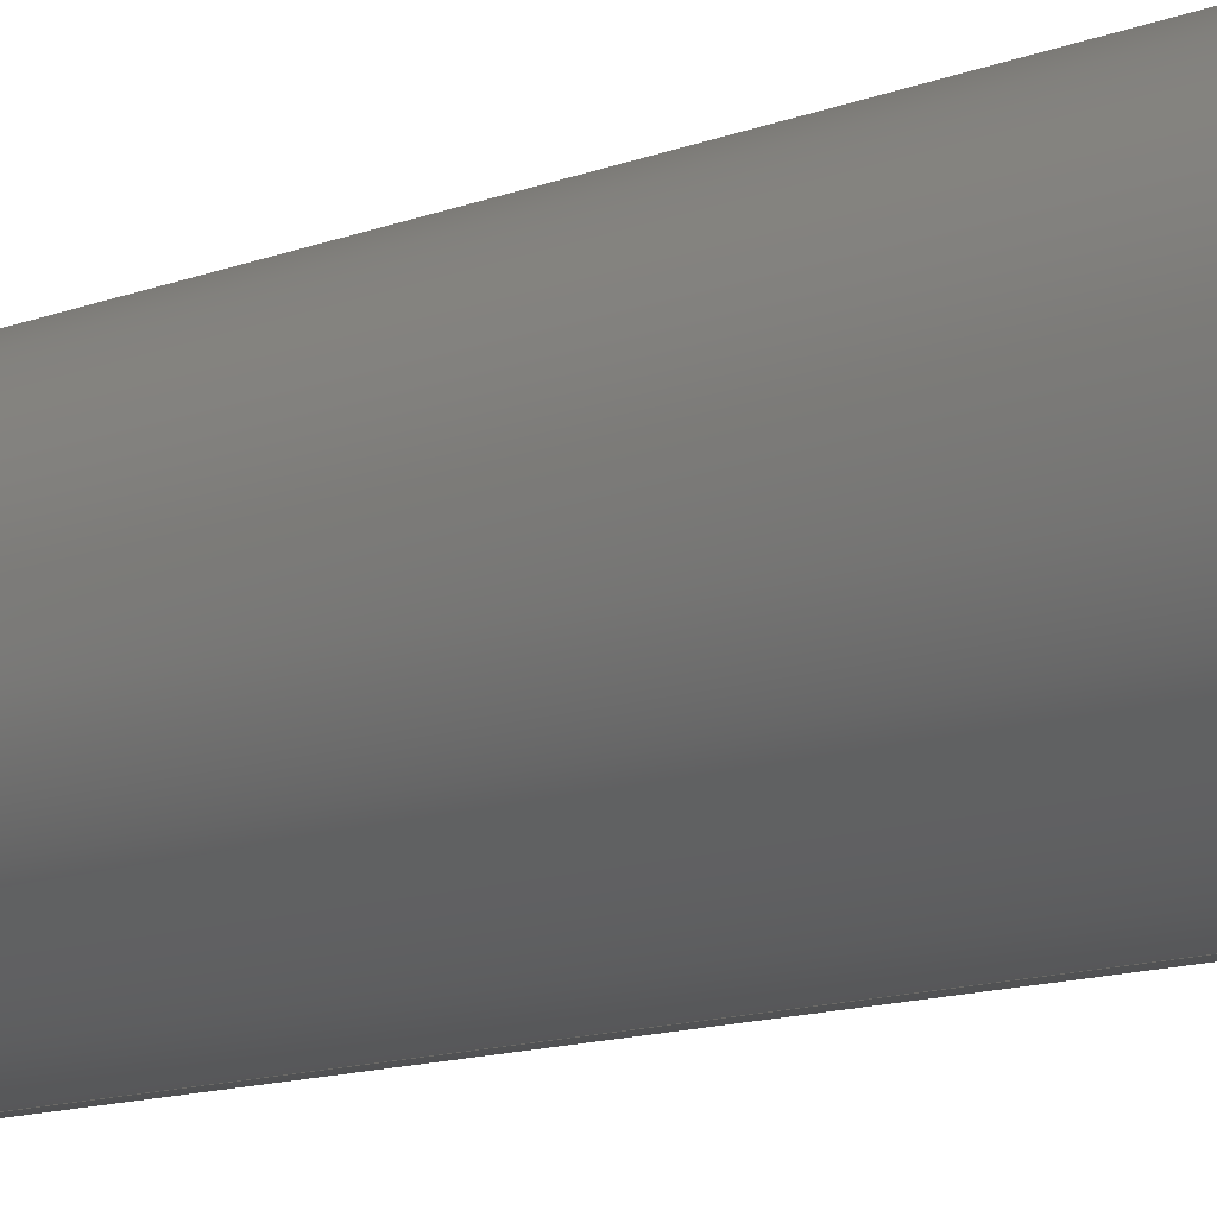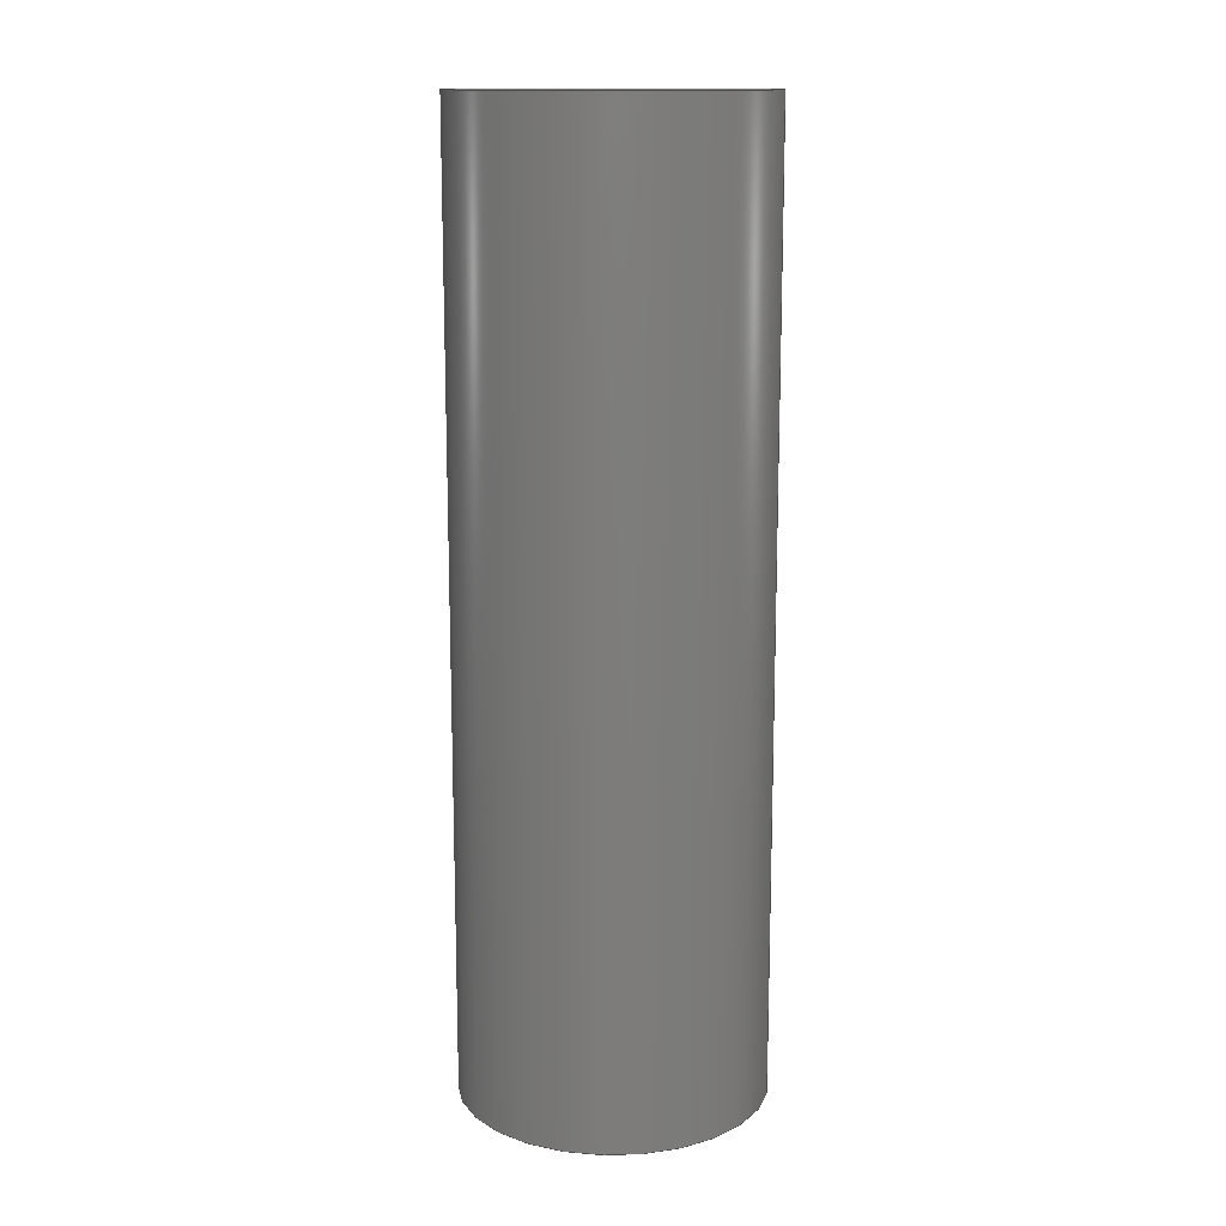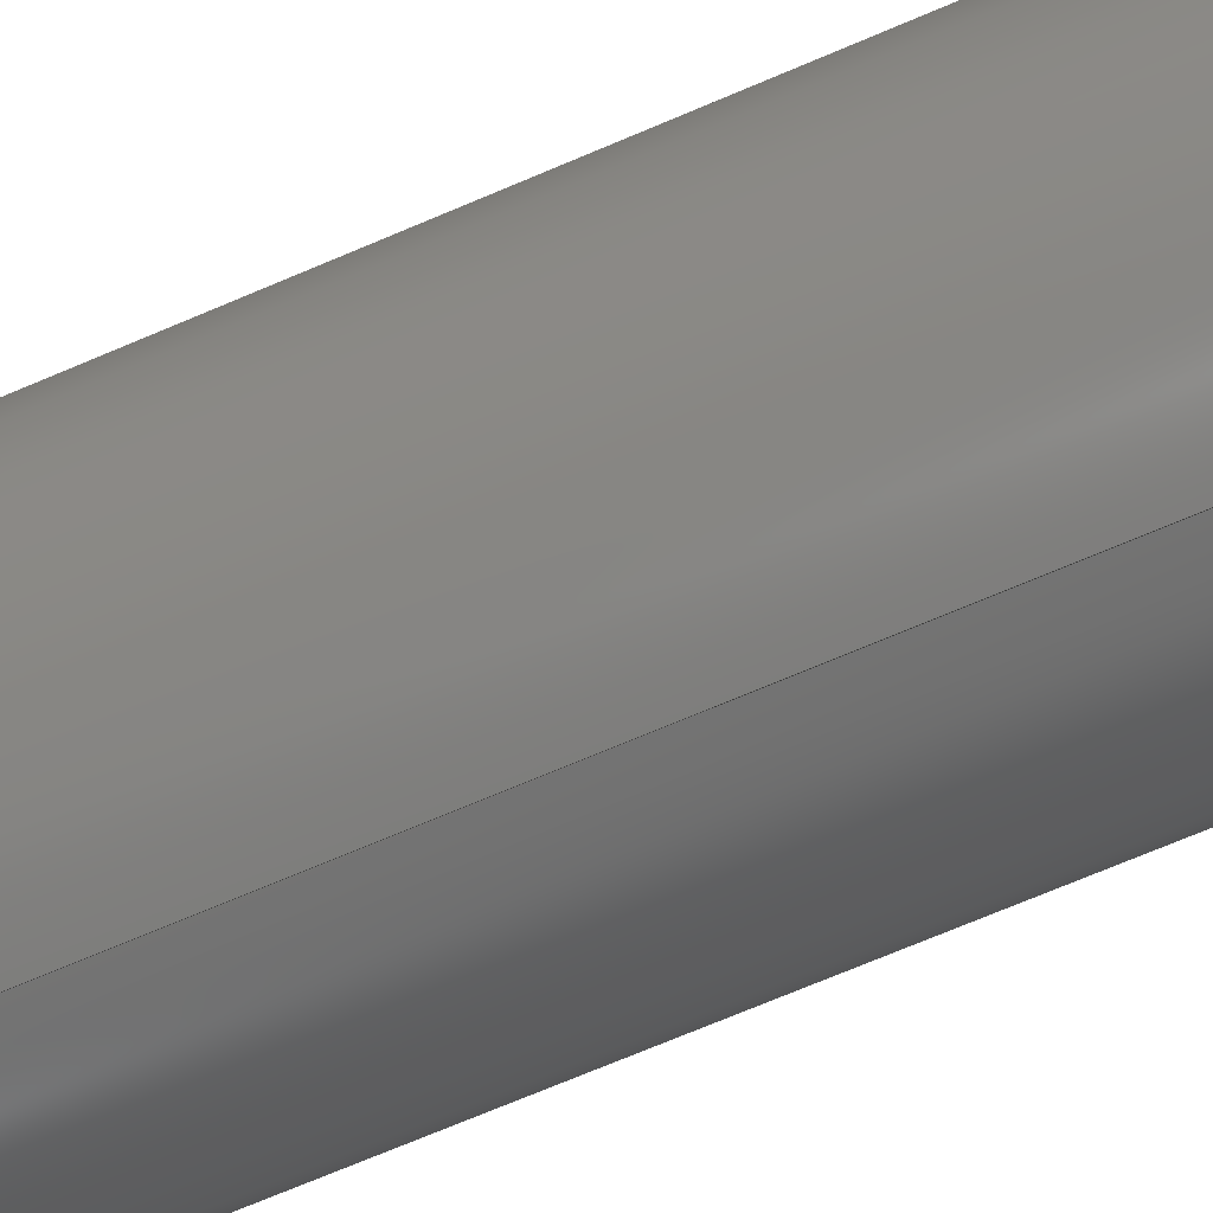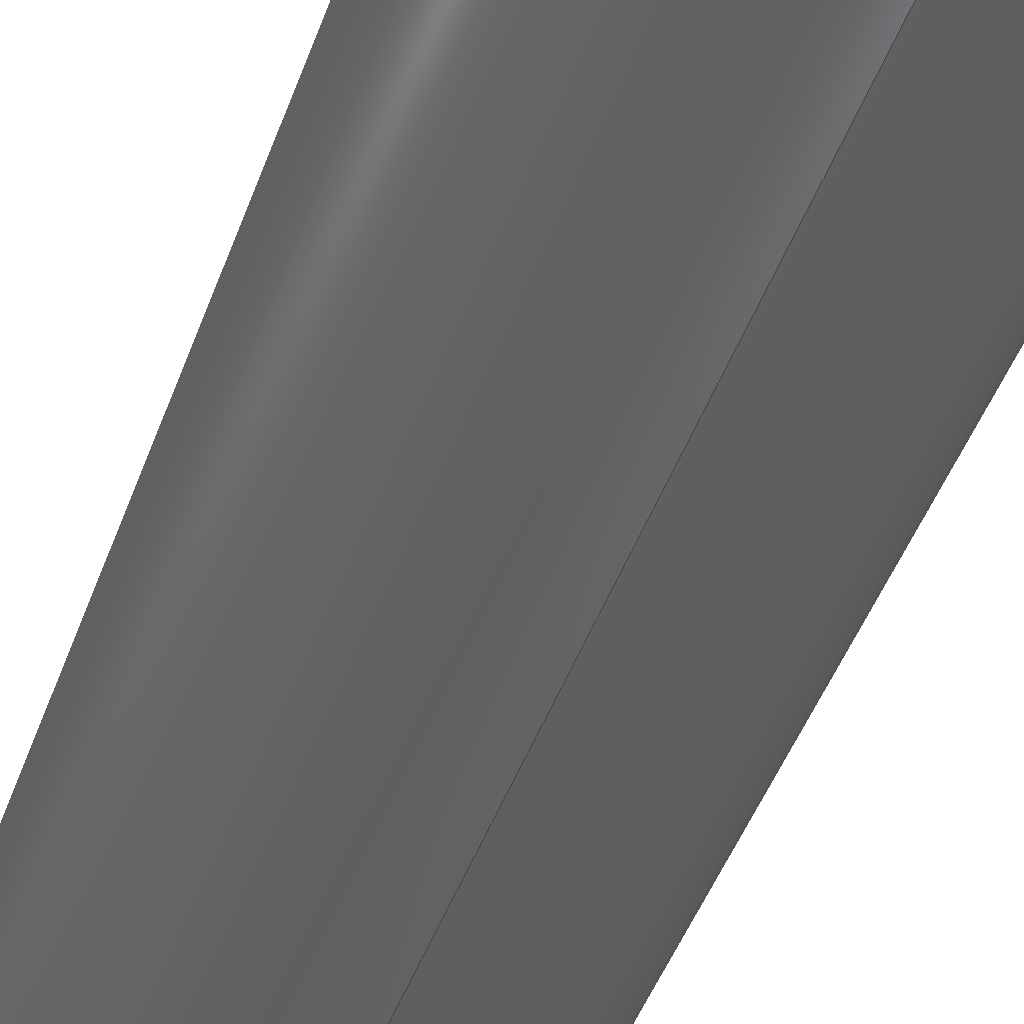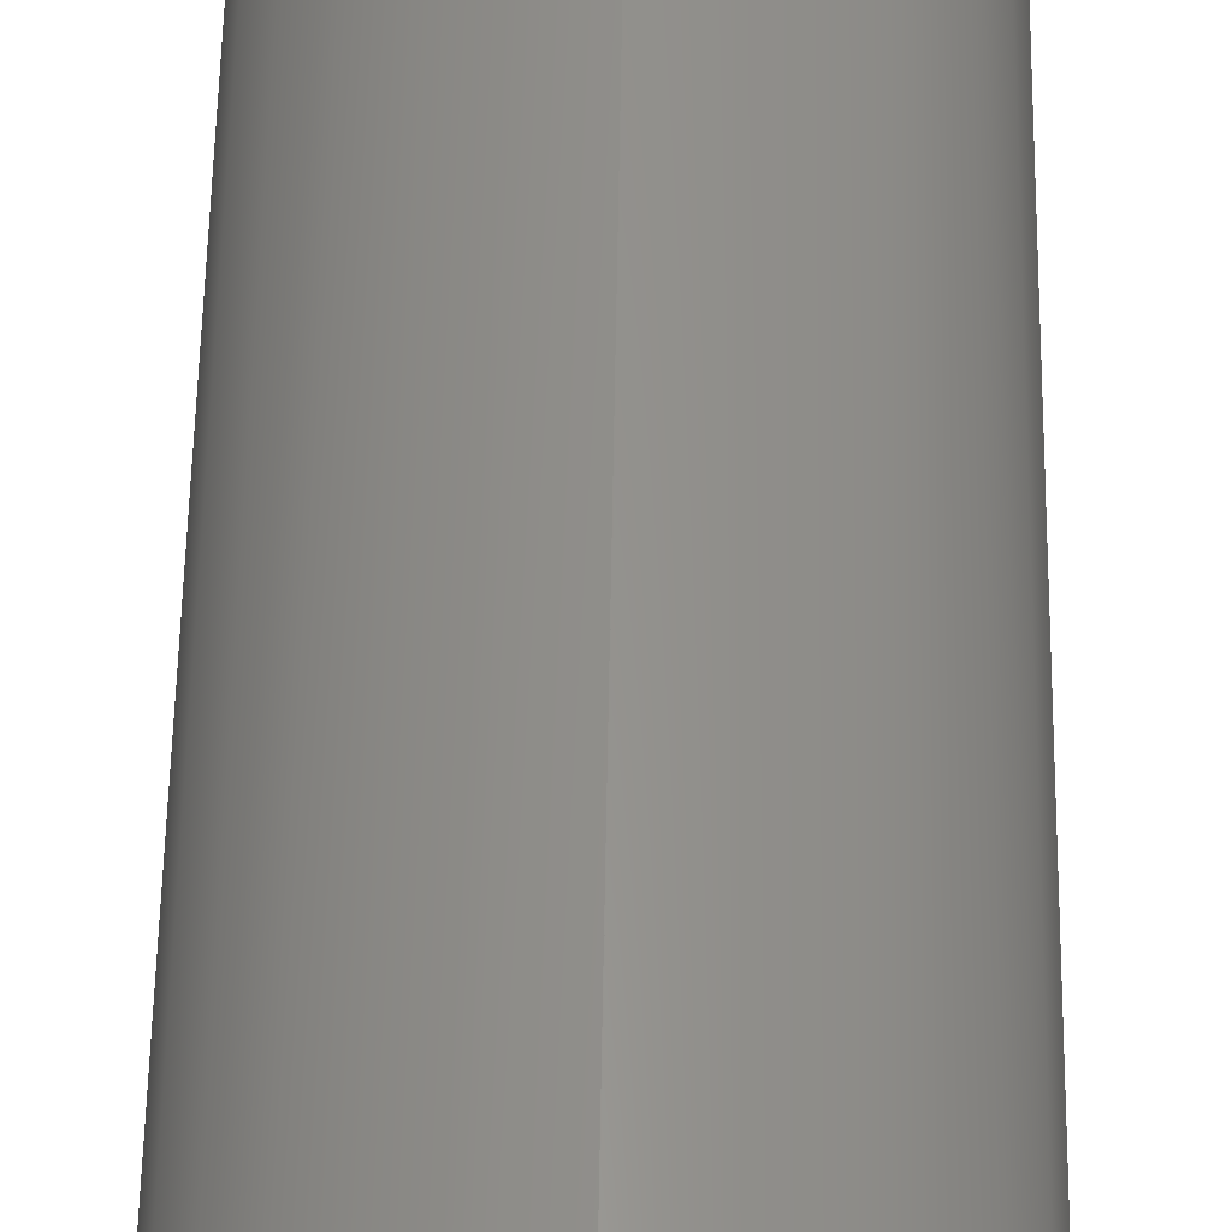
<metadata>
{"format":"step","ext":"step","renderer":"f3d","projection":"perspective","resolution":1024,"background":"white","views":[{"elev":-12.5,"azim":132.2,"up":"+Z"},{"elev":13.9,"azim":100.3,"up":"+Y"},{"elev":-71.8,"azim":113.0,"up":"+Z"},{"elev":-44.3,"azim":161.3,"up":"+Z"},{"elev":55.5,"azim":-179.1,"up":"+Z"}]}
</metadata>
<code>
ISO-10303-21;
DATA;
#1 = PERSON_AND_ORGANIZATION_ROLE ( 'creator' ) ;
#2 = APPROVAL_STATUS ( 'not_yet_approved' ) ;
#3 = APPROVAL_ROLE ( '' ) ;
#4 = PERSON_AND_ORGANIZATION_ROLE ( 'creator' ) ;
#5 = APPROVAL_ROLE ( '' ) ;
#6 = APPROVAL_STATUS ( 'not_yet_approved' ) ;
#7 = DIRECTION ( 'NONE',  ( 0, 1, 0 ) ) ;
#8 =( NAMED_UNIT ( * ) SI_UNIT ( $, .STERADIAN. ) SOLID_ANGLE_UNIT ( ) );
#9 = PERSON_AND_ORGANIZATION_ROLE ( 'design_owner' ) ;
#10 = DIRECTION ( 'NONE',  ( 0, 0, 1 ) ) ;
#11 = DATE_TIME_ROLE ( 'creation_date' ) ;
#12 = DATE_TIME_ROLE ( 'classification_date' ) ;
#13 = APPLICATION_CONTEXT ( 'configuration controlled 3d designs of mechanical parts and assemblies' ) ;
#14 = APPLICATION_PROTOCOL_DEFINITION ( 'international standard', 'config_control_design', 1994, #19 ) ;
#15 = CARTESIAN_POINT ( 'NONE',  ( 0, 0, 0 ) ) ;
#16 = DIRECTION ( 'NONE',  ( 1, 0, 0 ) ) ;
#17 = SECURITY_CLASSIFICATION_LEVEL ( 'unclassified' ) ;
#18 = APPROVAL_ROLE ( '' ) ;
#19 = APPLICATION_CONTEXT ( 'configuration controlled 3d designs of mechanical parts and assemblies' ) ;
#20 = APPLICATION_PROTOCOL_DEFINITION ( 'international standard', 'config_control_design', 1994, #13 ) ;
#21 = PERSON_AND_ORGANIZATION_ROLE ( 'classification_officer' ) ;
#22 = MECHANICAL_CONTEXT ( 'NONE', #13, 'mechanical' ) ;
#23 = APPROVAL_STATUS ( 'not_yet_approved' ) ;
#24 = PERSON_AND_ORGANIZATION_ROLE ( 'design_supplier' ) ;
#25 = DIRECTION ( 'NONE',  ( 0, -0, 1 ) ) ;
#26 = DIRECTION ( 'NONE',  ( 0, 1, 0 ) ) ;
#27 = CARTESIAN_POINT ( 'NONE',  ( 0, 25, -4 ) ) ;
#28 = DIRECTION ( 'NONE',  ( 0, 0, 1 ) ) ;
#29 = CARTESIAN_POINT ( 'NONE',  ( 0, 25, 0 ) ) ;
#30 = DIRECTION ( 'NONE',  ( 0, 1, 0 ) ) ;
#31 = DIRECTION ( 'NONE',  ( 0, -0, 1 ) ) ;
#32 = CARTESIAN_POINT ( 'NONE',  ( 0, 25, 0 ) ) ;
#33 = DIRECTION ( 'NONE',  ( 0, 0, -1 ) ) ;
#34 = DIRECTION ( 'NONE',  ( 0, 1, 0 ) ) ;
#35 = DIRECTION ( 'NONE',  ( -0, -1, -0 ) ) ;
#36 = CARTESIAN_POINT ( 'NONE',  ( 0, 0, 0 ) ) ;
#37 = PLANE ( 'NONE',  #67 ) ;
#38 =( LENGTH_UNIT ( ) NAMED_UNIT ( * ) SI_UNIT ( .MILLI., .METRE. ) );
#39 = CARTESIAN_POINT ( 'NONE',  ( 0, 0, 0 ) ) ;
#40 = DIRECTION ( 'NONE',  ( -0, -1, -0 ) ) ;
#41 = CARTESIAN_POINT ( 'NONE',  ( 0, 25, -4 ) ) ;
#42 = CARTESIAN_POINT ( 'NONE',  ( 4.899e-16, 25, 4 ) ) ;
#43 = VERTEX_POINT ( 'NONE', #47 ) ;
#44 = DIRECTION ( 'NONE',  ( 0, 1, 0 ) ) ;
#45 = PLANE ( 'NONE',  #77 ) ;
#46 = VERTEX_POINT ( 'NONE', #48 ) ;
#47 = CARTESIAN_POINT ( 'NONE',  ( 0, 0, -4 ) ) ;
#48 = CARTESIAN_POINT ( 'NONE',  ( 4.899e-16, 0, 4 ) ) ;
#49 = CARTESIAN_POINT ( 'NONE',  ( 4.899e-16, 25, 4 ) ) ;
#50 = CARTESIAN_POINT ( 'NONE',  ( 0, 0, 0 ) ) ;
#51 = VERTEX_POINT ( 'NONE', #41 ) ;
#52 = DIRECTION ( 'NONE',  ( -0, -1, -0 ) ) ;
#53 = CARTESIAN_POINT ( 'NONE',  ( 0, 25, 0 ) ) ;
#54 = DIRECTION ( 'NONE',  ( 0, 0, -1 ) ) ;
#55 = DIRECTION ( 'NONE',  ( -0, -1, -0 ) ) ;
#56 = DIRECTION ( 'NONE',  ( 0, 0, 1 ) ) ;
#57 = VERTEX_POINT ( 'NONE', #49 ) ;
#58 = DIRECTION ( 'NONE',  ( 0, 0, 1 ) ) ;
#59 = DIRECTION ( 'NONE',  ( 0, 1, 0 ) ) ;
#60 =( NAMED_UNIT ( * ) PLANE_ANGLE_UNIT ( ) SI_UNIT ( $, .RADIAN. ) );
#61 = CARTESIAN_POINT ( 'NONE',  ( 0, 25, 0 ) ) ;
#62 = DIRECTION ( 'NONE',  ( 0, 0, 1 ) ) ;
#63 = CARTESIAN_POINT ( 'NONE',  ( 0, 25, 0 ) ) ;
#64 = DESIGN_CONTEXT ( 'detailed design', #19, 'design' ) ;
#65 = PRODUCT_DEFINITION_SHAPE ( 'NONE', 'NONE',  #81 ) ;
#66 = CC_DESIGN_APPROVAL ( #78, ( #98 ) ) ;
#67 = AXIS2_PLACEMENT_3D ( 'NONE', #50, #59, #31 ) ;
#68 = AXIS2_PLACEMENT_3D ( 'NONE', #53, #40, #54 ) ;
#69 = EDGE_CURVE ( 'NONE', #51, #43, #151, .T. ) ;
#70 = CC_DESIGN_SECURITY_CLASSIFICATION ( #98, ( #71 ) ) ;
#71 = PRODUCT_DEFINITION_FORMATION_WITH_SPECIFIED_SOURCE ( 'ANY', '', #167, .NOT_KNOWN. ) ;
#72 = CC_DESIGN_PERSON_AND_ORGANIZATION_ASSIGNMENT ( #131, #24, ( #71 ) ) ;
#73 = APPROVAL ( #23, 'UNSPECIFIED' ) ;
#74 = EDGE_CURVE ( 'NONE', #57, #51, #128, .T. ) ;
#75 = CC_DESIGN_PERSON_AND_ORGANIZATION_ASSIGNMENT ( #117, #9, ( #167 ) ) ;
#76 = CC_DESIGN_APPROVAL ( #73, ( #71 ) ) ;
#77 = AXIS2_PLACEMENT_3D ( 'NONE', #61, #7, #25 ) ;
#78 = APPROVAL ( #6, 'UNSPECIFIED' ) ;
#79 = AXIS2_PLACEMENT_3D ( 'NONE', #63, #35, #33 ) ;
#80 = EDGE_CURVE ( 'NONE', #51, #57, #127, .T. ) ;
#81 = PRODUCT_DEFINITION ( 'UNKNOWN', '', #71, #64 ) ;
#82 = AXIS2_PLACEMENT_3D ( 'NONE', #15, #10, #16 ) ;
#83 = AXIS2_PLACEMENT_3D ( 'NONE', #36, #34, #28 ) ;
#84 = AXIS2_PLACEMENT_3D ( 'NONE', #32, #26, #58 ) ;
#85 = AXIS2_PLACEMENT_3D ( 'NONE', #39, #44, #62 ) ;
#86 = EDGE_CURVE ( 'NONE', #57, #46, #164, .T. ) ;
#87 = CC_DESIGN_DATE_AND_TIME_ASSIGNMENT ( #134, #12, ( #98 ) ) ;
#88 = EDGE_CURVE ( 'NONE', #43, #46, #123, .T. ) ;
#89 = CC_DESIGN_PERSON_AND_ORGANIZATION_ASSIGNMENT ( #135, #21, ( #98 ) ) ;
#90 = AXIS2_PLACEMENT_3D ( 'NONE', #29, #30, #56 ) ;
#91 = EDGE_CURVE ( 'NONE', #46, #43, #122, .T. ) ;
#92 = CC_DESIGN_DATE_AND_TIME_ASSIGNMENT ( #107, #11, ( #81 ) ) ;
#93 = APPROVAL ( #2, 'UNSPECIFIED' ) ;
#94 = CC_DESIGN_APPROVAL ( #93, ( #81 ) ) ;
#95 = CC_DESIGN_PERSON_AND_ORGANIZATION_ASSIGNMENT ( #132, #1, ( #71 ) ) ;
#96 = CC_DESIGN_PERSON_AND_ORGANIZATION_ASSIGNMENT ( #111, #4, ( #81 ) ) ;
#97 = PRODUCT_RELATED_PRODUCT_CATEGORY ( 'detail', '', ( #167 ) ) ;
#98 = SECURITY_CLASSIFICATION ( '', '', #17 ) ;
#99 = DATE_AND_TIME ( #102, #153 ) ;
#100 = PERSON_AND_ORGANIZATION ( #168, #101 ) ;
#101 = ORGANIZATION ( 'UNSPECIFIED', 'UNSPECIFIED', '' ) ;
#102 = CALENDAR_DATE ( 2012, 25, 5 ) ;
#103 = CALENDAR_DATE ( 2012, 25, 5 ) ;
#104 = COORDINATED_UNIVERSAL_TIME_OFFSET ( 6, 0, .BEHIND. ) ;
#105 = APPROVAL_PERSON_ORGANIZATION ( #106, #73, #18 ) ;
#106 = PERSON_AND_ORGANIZATION ( #168, #101 ) ;
#107 = DATE_AND_TIME ( #108, #109 ) ;
#108 = CALENDAR_DATE ( 2012, 25, 5 ) ;
#109 = LOCAL_TIME ( 13, 39, 32, #110 ) ;
#110 = COORDINATED_UNIVERSAL_TIME_OFFSET ( 6, 0, .BEHIND. ) ;
#111 = PERSON_AND_ORGANIZATION ( #168, #101 ) ;
#112 = APPROVAL_DATE_TIME ( #113, #93 ) ;
#113 = DATE_AND_TIME ( #103, #114 ) ;
#114 = LOCAL_TIME ( 13, 39, 32, #115 ) ;
#115 = COORDINATED_UNIVERSAL_TIME_OFFSET ( 6, 0, .BEHIND. ) ;
#116 = APPROVAL_PERSON_ORGANIZATION ( #100, #93, #5 ) ;
#117 = PERSON_AND_ORGANIZATION ( #168, #101 ) ;
#118 = SHAPE_DEFINITION_REPRESENTATION ( #65, #171 ) ;
#119 =( GEOMETRIC_REPRESENTATION_CONTEXT ( 3 ) GLOBAL_UNCERTAINTY_ASSIGNED_CONTEXT ( ( #170 ) ) GLOBAL_UNIT_ASSIGNED_CONTEXT ( ( #38, #60, #8 ) ) REPRESENTATION_CONTEXT ( 'NONE', 'WORKASPACE' ) );
#120 = CYLINDRICAL_SURFACE ( 'NONE', #68, 4 ) ;
#121 = FACE_OUTER_BOUND ( 'NONE', #152, .T. ) ;
#122 = CIRCLE ( 'NONE', #85, 4 ) ;
#123 = CIRCLE ( 'NONE', #83, 4 ) ;
#124 = FACE_OUTER_BOUND ( 'NONE', #149, .T. ) ;
#125 = FACE_OUTER_BOUND ( 'NONE', #159, .T. ) ;
#126 = FACE_OUTER_BOUND ( 'NONE', #146, .T. ) ;
#127 = CIRCLE ( 'NONE', #84, 4 ) ;
#128 = CIRCLE ( 'NONE', #90, 4 ) ;
#129 = ORIENTED_EDGE ( 'NONE', *, *, #88, .T. ) ;
#130 = ORIENTED_EDGE ( 'NONE', *, *, #91, .T. ) ;
#131 = PERSON_AND_ORGANIZATION ( #168, #101 ) ;
#132 = PERSON_AND_ORGANIZATION ( #168, #101 ) ;
#133 = LOCAL_TIME ( 13, 39, 32, #137 ) ;
#134 = DATE_AND_TIME ( #144, #133 ) ;
#135 = PERSON_AND_ORGANIZATION ( #168, #101 ) ;
#136 = CALENDAR_DATE ( 2012, 25, 5 ) ;
#137 = COORDINATED_UNIVERSAL_TIME_OFFSET ( 6, 0, .BEHIND. ) ;
#138 = COORDINATED_UNIVERSAL_TIME_OFFSET ( 6, 0, .BEHIND. ) ;
#139 = APPROVAL_DATE_TIME ( #99, #73 ) ;
#140 = LOCAL_TIME ( 13, 39, 32, #138 ) ;
#141 = DATE_AND_TIME ( #136, #140 ) ;
#142 = APPROVAL_DATE_TIME ( #141, #78 ) ;
#143 = APPROVAL_PERSON_ORGANIZATION ( #154, #78, #3 ) ;
#144 = CALENDAR_DATE ( 2012, 25, 5 ) ;
#145 = ORIENTED_EDGE ( 'NONE', *, *, #86, .T. ) ;
#146 = EDGE_LOOP ( 'NONE', ( #161, #158 ) ) ;
#147 = ORIENTED_EDGE ( 'NONE', *, *, #86, .F. ) ;
#148 = VECTOR ( 'NONE', #55, 1000 ) ;
#149 = EDGE_LOOP ( 'NONE', ( #162, #163 ) ) ;
#150 = VECTOR ( 'NONE', #52, 1000 ) ;
#151 = LINE ( 'NONE', #27, #150 ) ;
#152 = EDGE_LOOP ( 'NONE', ( #147, #157, #160, #129 ) ) ;
#153 = LOCAL_TIME ( 13, 39, 32, #104 ) ;
#154 = PERSON_AND_ORGANIZATION ( #168, #101 ) ;
#155 = CYLINDRICAL_SURFACE ( 'NONE', #79, 4 ) ;
#156 = ORIENTED_EDGE ( 'NONE', *, *, #74, .F. ) ;
#157 = ORIENTED_EDGE ( 'NONE', *, *, #80, .F. ) ;
#158 = ORIENTED_EDGE ( 'NONE', *, *, #74, .T. ) ;
#159 = EDGE_LOOP ( 'NONE', ( #156, #145, #130, #165 ) ) ;
#160 = ORIENTED_EDGE ( 'NONE', *, *, #69, .T. ) ;
#161 = ORIENTED_EDGE ( 'NONE', *, *, #80, .T. ) ;
#162 = ORIENTED_EDGE ( 'NONE', *, *, #88, .F. ) ;
#163 = ORIENTED_EDGE ( 'NONE', *, *, #91, .F. ) ;
#164 = LINE ( 'NONE', #42, #148 ) ;
#165 = ORIENTED_EDGE ( 'NONE', *, *, #69, .F. ) ;
#166 = CLOSED_SHELL ( 'NONE', ( #172, #174, #175, #173 ) ) ;
#167 = PRODUCT ( 'CollarSetscrew', 'CollarSetscrew', '', ( #22 ) ) ;
#168 = PERSON ( 'UNSPECIFIED', 'UNSPECIFIED', 'UNSPECIFIED', ('UNSPECIFIED'), ('UNSPECIFIED'), ('UNSPECIFIED') ) ;
#169 = MANIFOLD_SOLID_BREP ( 'Boss-Extrude1', #166 ) ;
#170 = UNCERTAINTY_MEASURE_WITH_UNIT (LENGTH_MEASURE( 1e-05 ), #38, 'distance_accuracy_value', 'NONE');
#171 = ADVANCED_BREP_SHAPE_REPRESENTATION ( 'CollarSetscrew', ( #169, #82 ), #119 ) ;
#172 = ADVANCED_FACE ( 'NONE', ( #125 ), #155, .T. ) ;
#173 = ADVANCED_FACE ( 'NONE', ( #124 ), #37, .F. ) ;
#174 = ADVANCED_FACE ( 'NONE', ( #121 ), #120, .T. ) ;
#175 = ADVANCED_FACE ( 'NONE', ( #126 ), #45, .T. ) ;
ENDSEC;
END-ISO-10303-21;

</code>
